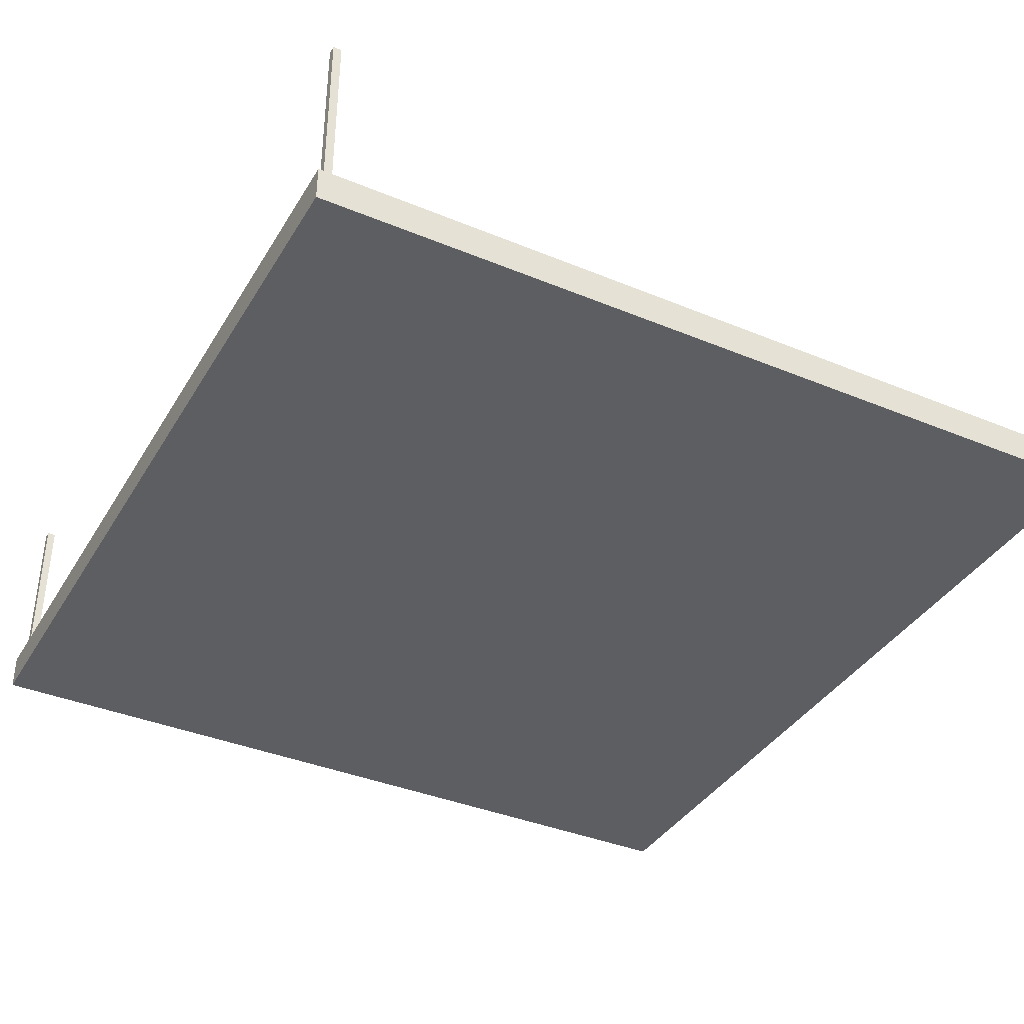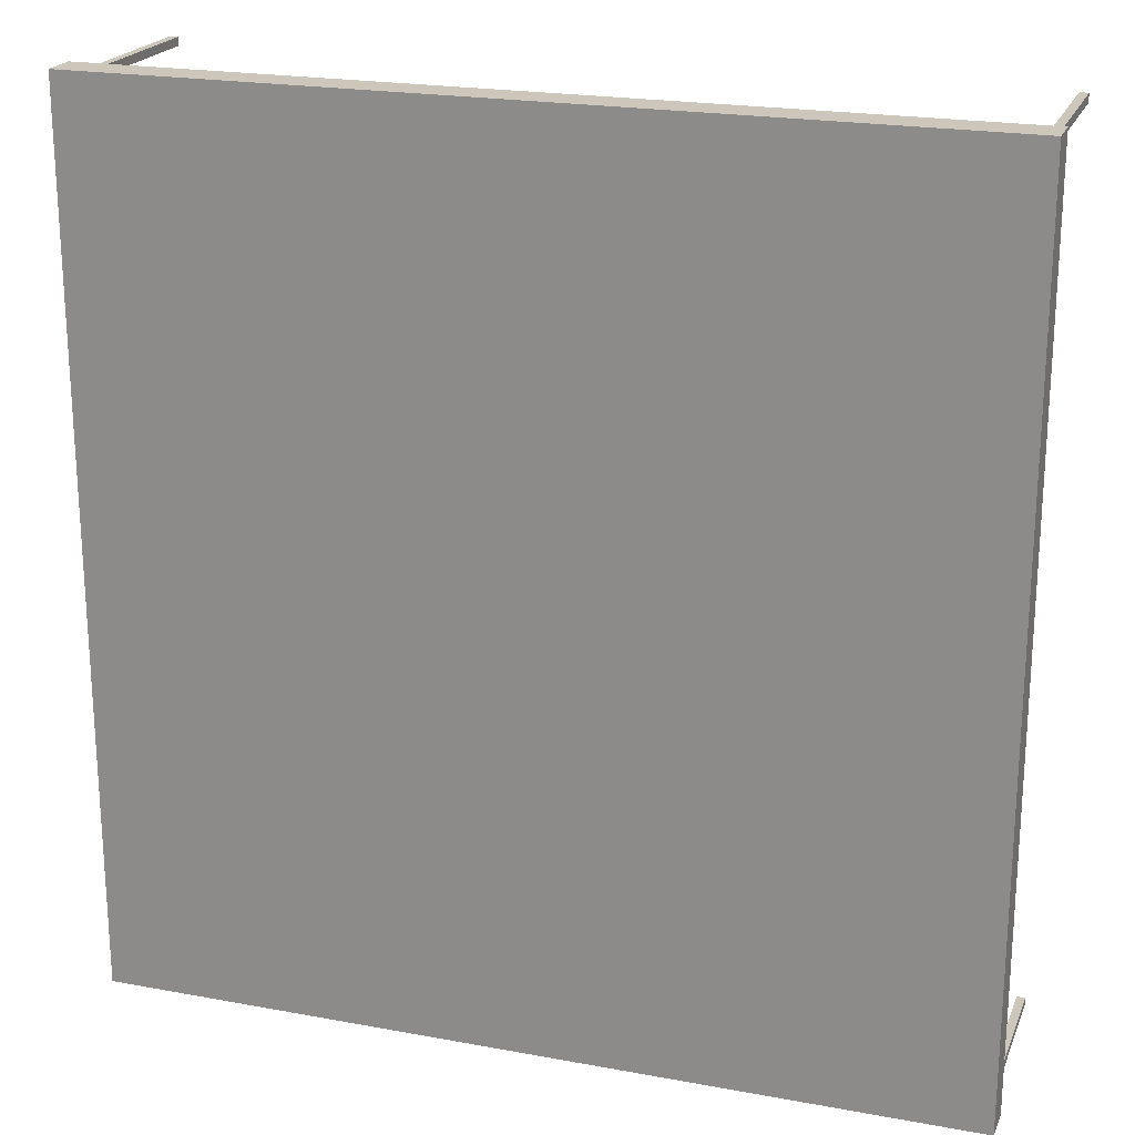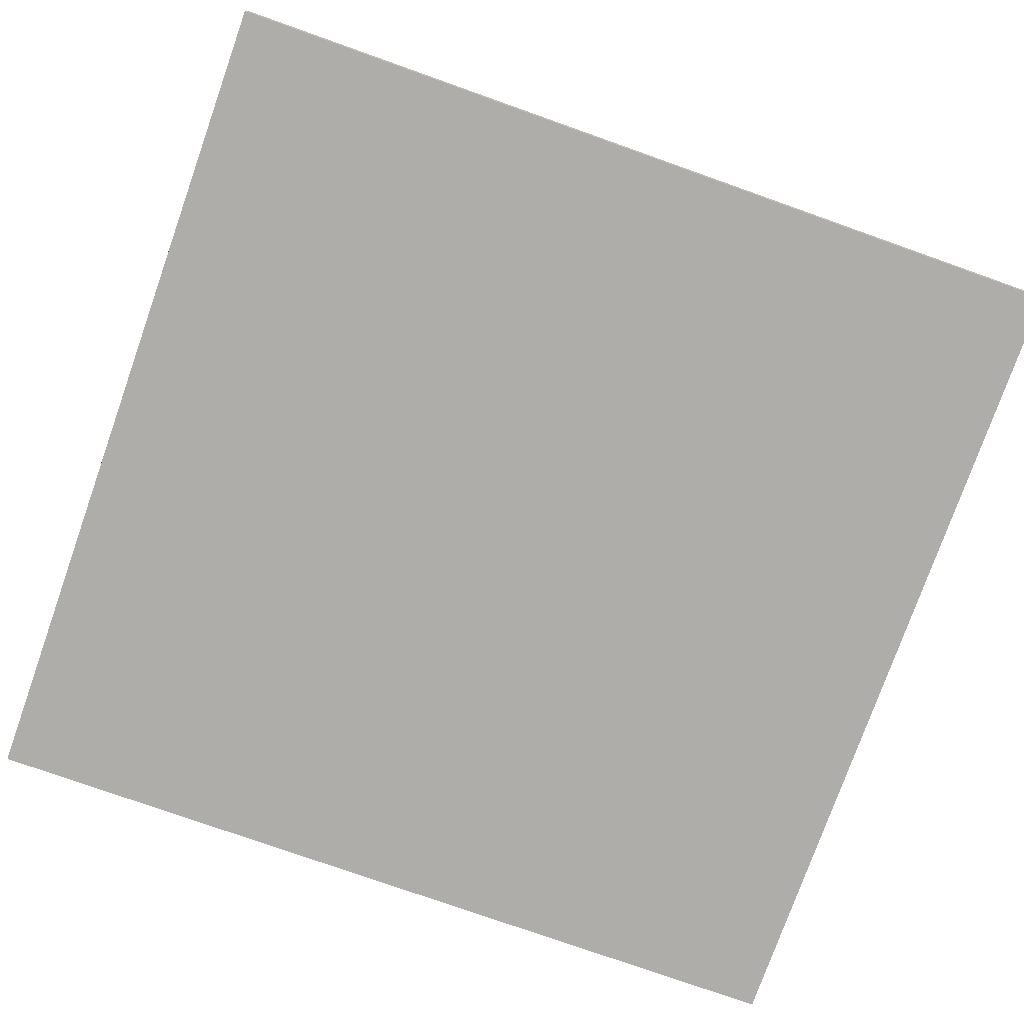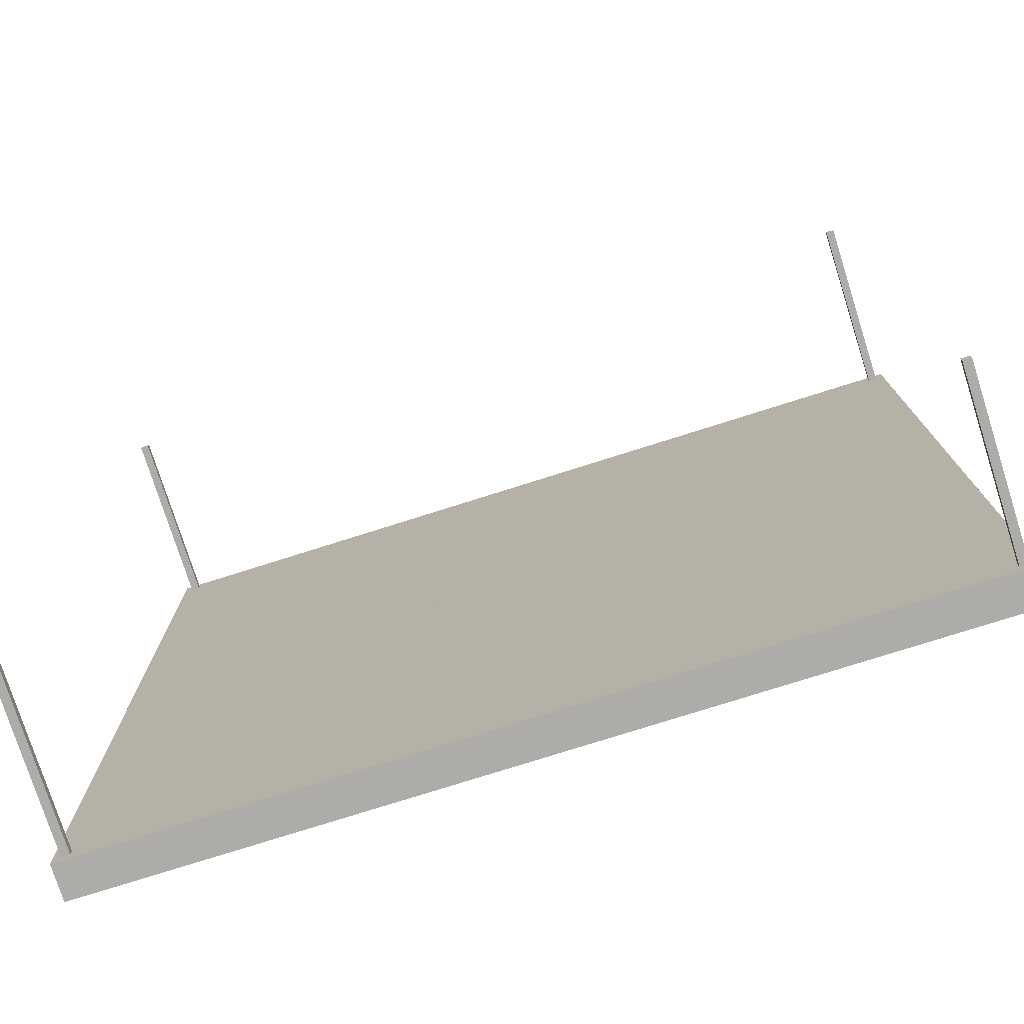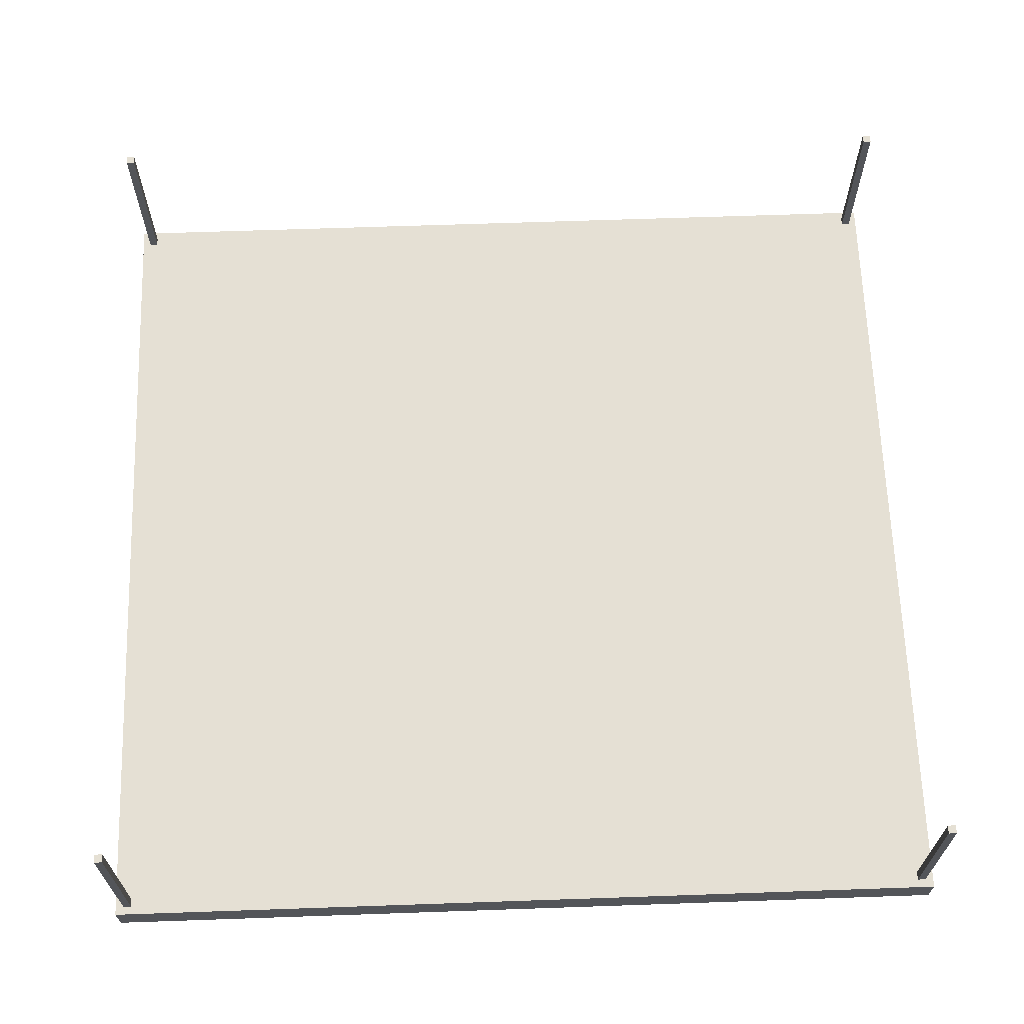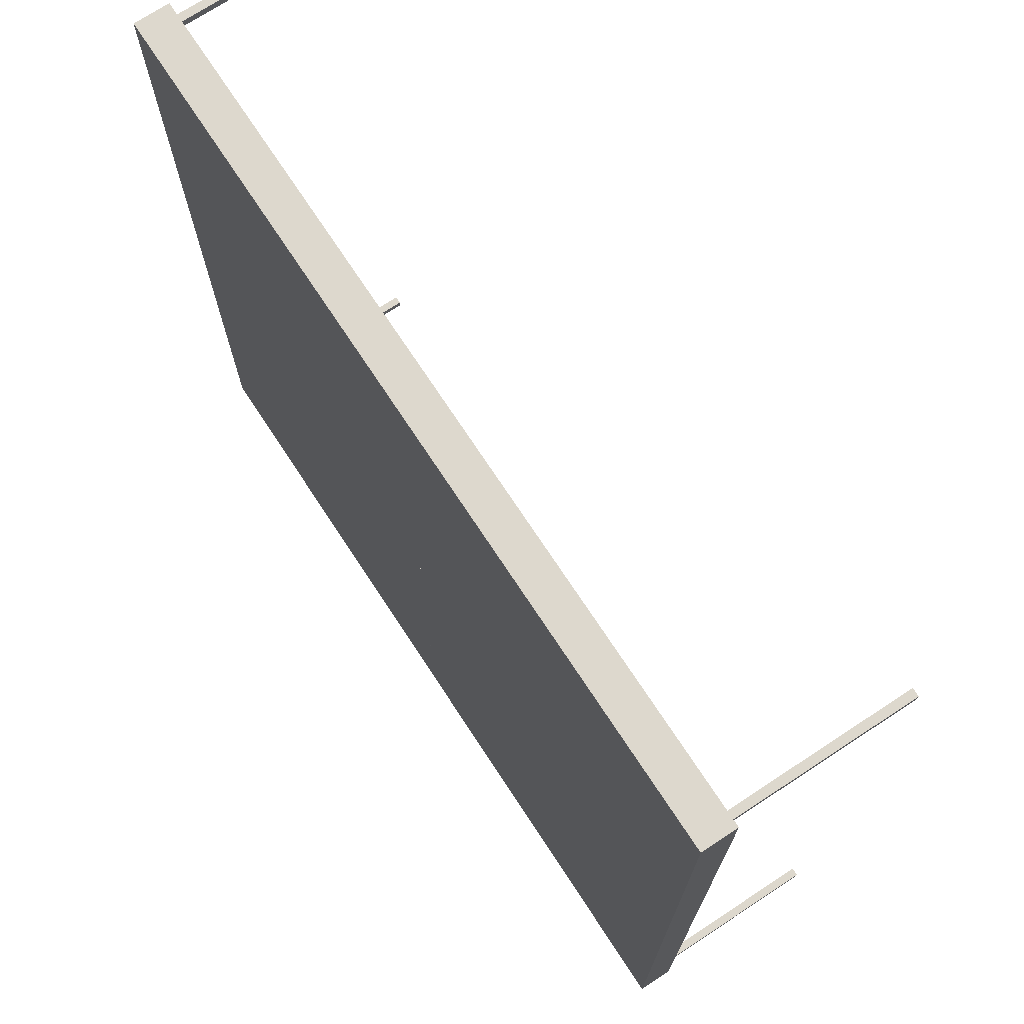
<metadata>
{"format":"obj","ext":"obj","renderer":"f3d","projection":"perspective","resolution":1024,"background":"white","views":[{"elev":-37.9,"azim":-27.8,"up":"+Z"},{"elev":21.3,"azim":-161.8,"up":"+Y"},{"elev":-77.1,"azim":-109.5,"up":"+Z"},{"elev":-76.7,"azim":17.6,"up":"+Y"},{"elev":65.5,"azim":-92.0,"up":"+Z"},{"elev":72.2,"azim":-123.3,"up":"+Y"}]}
</metadata>
<code>
o Table_Cube.098
v 3.676 3.793 0.1535
v 3.676 3.793 -0.1535
v 3.603 3.793 -0.1535
v 3.603 3.793 0.1535
v 3.676 3.721 -0.1535
v 3.676 3.721 0.1535
v 3.603 3.721 0.1535
v 3.603 3.721 -0.1535
v 3.533 3.793 0.1535
v 3.533 3.793 -0.1535
v 3.533 3.721 -0.1535
v 3.533 3.721 0.1535
v 3.676 3.65 -0.1535
v 3.676 3.65 0.1535
v 3.603 3.65 0.1535
v 3.603 3.65 -0.1535
v 3.533 3.65 0.1535
v 3.533 3.65 -0.1535
v 3.603 3.721 1.695
v 3.533 3.721 1.695
v 3.603 3.65 1.695
v 3.533 3.65 1.695
v 0 3.793 0.1535
v 0 3.793 -0.1535
v -3.676 3.793 0.1535
v -3.676 3.793 -0.1535
v -3.603 3.793 -0.1535
v -3.603 3.793 0.1535
v 0 3.721 0.1535
v 0 3.721 -0.1535
v -3.676 3.721 -0.1535
v -3.676 3.721 0.1535
v -3.603 3.721 0.1535
v -3.603 3.721 -0.1535
v -3.533 3.793 0.1535
v -3.533 3.793 -0.1535
v -3.533 3.721 -0.1535
v -3.533 3.721 0.1535
v 0 3.65 -0.1535
v -3.676 3.65 -0.1535
v -3.676 3.65 0.1535
v -3.603 3.65 0.1535
v -3.603 3.65 -0.1535
v 0 3.65 0.1535
v -3.533 3.65 0.1535
v -3.533 3.65 -0.1535
v -3.603 3.721 1.695
v -3.533 3.721 1.695
v -3.603 3.65 1.695
v -3.533 3.65 1.695
v 3.676 0 0.1535
v 3.676 -3.793 0.1535
v 3.676 0 -0.1535
v 3.676 -3.793 -0.1535
v 3.603 0 -0.1535
v 3.603 -3.793 -0.1535
v 3.603 0 0.1535
v 3.603 -3.793 0.1535
v 3.676 -3.721 -0.1535
v 3.676 -3.721 0.1535
v 3.603 -3.721 0.1535
v 3.603 -3.721 -0.1535
v 3.533 0 -0.1535
v 3.533 -3.793 0.1535
v 3.533 -3.793 -0.1535
v 3.533 0 0.1535
v 3.533 -3.721 -0.1535
v 3.533 -3.721 0.1535
v 3.676 -3.65 -0.1535
v 3.676 -3.65 0.1535
v 3.603 -3.65 0.1535
v 3.603 -3.65 -0.1535
v 3.533 -3.65 0.1535
v 3.533 -3.65 -0.1535
v 3.603 -3.721 1.695
v 3.533 -3.721 1.695
v 3.603 -3.65 1.695
v 3.533 -3.65 1.695
v 0 0 0.1535
v 0 -3.793 0.1535
v 0 0 -0.1535
v 0 -3.793 -0.1535
v -3.676 0 0.1535
v -3.676 -3.793 0.1535
v -3.676 0 -0.1535
v -3.676 -3.793 -0.1535
v -3.603 0 -0.1535
v -3.603 -3.793 -0.1535
v -3.603 0 0.1535
v -3.603 -3.793 0.1535
v 0 -3.721 0.1535
v 0 -3.721 -0.1535
v -3.676 -3.721 -0.1535
v -3.676 -3.721 0.1535
v -3.603 -3.721 0.1535
v -3.603 -3.721 -0.1535
v -3.533 0 -0.1535
v -3.533 -3.793 0.1535
v -3.533 -3.793 -0.1535
v -3.533 0 0.1535
v -3.533 -3.721 -0.1535
v -3.533 -3.721 0.1535
v 0 -3.65 -0.1535
v -3.676 -3.65 -0.1535
v -3.676 -3.65 0.1535
v -3.603 -3.65 0.1535
v -3.603 -3.65 -0.1535
v 0 -3.65 0.1535
v -3.533 -3.65 0.1535
v -3.533 -3.65 -0.1535
v -3.603 -3.721 1.695
v -3.533 -3.721 1.695
v -3.603 -3.65 1.695
v -3.533 -3.65 1.695
f 8 3 2 5
f 5 2 1 6
f 12 9 23 29
f 10 24 23 9
f 2 3 4 1
f 6 1 4 7
f 11 10 3 8
f 18 11 8 16
f 14 6 7 15
f 17 12 29 44
f 13 5 6 14
f 16 8 5 13
f 7 12 20 19
f 39 30 11 18
f 30 24 10 11
f 3 10 9 4
f 7 4 9 12
f 81 39 18 63
f 57 15 17 66
f 55 16 13 53
f 53 13 14 51
f 66 17 44 79
f 51 14 15 57
f 63 18 16 55
f 21 19 20 22
f 17 15 21 22
f 15 7 19 21
f 12 17 22 20
f 29 30 24 23
f 34 31 26 27
f 31 32 25 26
f 38 29 23 35
f 36 35 23 24
f 26 25 28 27
f 32 33 28 25
f 37 34 27 36
f 46 43 34 37
f 41 42 33 32
f 45 44 29 38
f 40 41 32 31
f 43 40 31 34
f 44 39 30 29
f 33 47 48 38
f 39 46 37 30
f 30 37 36 24
f 27 28 35 36
f 33 38 35 28
f 81 97 46 39
f 89 100 45 42
f 79 81 39 44
f 87 85 40 43
f 85 83 41 40
f 100 79 44 45
f 83 89 42 41
f 97 87 43 46
f 49 50 48 47
f 45 50 49 42
f 42 49 47 33
f 38 48 50 45
f 62 59 54 56
f 59 60 52 54
f 68 91 80 64
f 55 57 51 53
f 65 64 80 82
f 54 52 58 56
f 63 66 57 55
f 60 61 58 52
f 67 62 56 65
f 74 72 62 67
f 70 71 61 60
f 73 108 91 68
f 69 70 60 59
f 72 69 59 62
f 61 75 76 68
f 103 74 67 92
f 92 67 65 82
f 81 79 66 63
f 56 58 64 65
f 61 68 64 58
f 81 63 74 103
f 57 66 73 71
f 55 53 69 72
f 53 51 70 69
f 66 79 108 73
f 51 57 71 70
f 63 55 72 74
f 77 78 76 75
f 73 78 77 71
f 71 77 75 61
f 68 76 78 73
f 91 80 82 92
f 96 88 86 93
f 93 86 84 94
f 102 98 80 91
f 87 85 83 89
f 99 82 80 98
f 86 88 90 84
f 97 87 89 100
f 94 84 90 95
f 101 99 88 96
f 110 101 96 107
f 105 94 95 106
f 109 102 91 108
f 104 93 94 105
f 107 96 93 104
f 108 91 92 103
f 95 102 112 111
f 103 92 101 110
f 92 82 99 101
f 81 97 100 79
f 88 99 98 90
f 95 90 98 102
f 81 103 110 97
f 89 106 109 100
f 79 108 103 81
f 87 107 104 85
f 85 104 105 83
f 100 109 108 79
f 83 105 106 89
f 97 110 107 87
f 113 111 112 114
f 109 106 113 114
f 106 95 111 113
f 102 109 114 112

</code>
